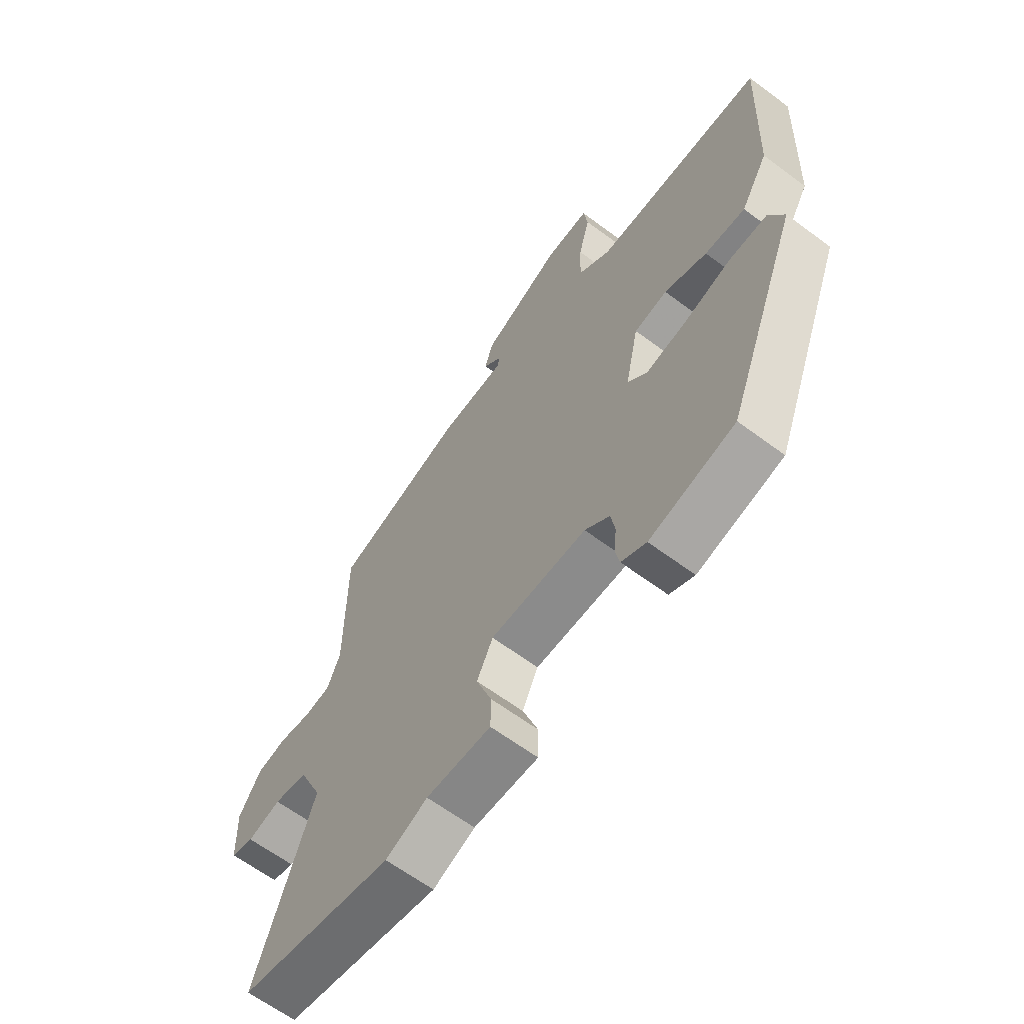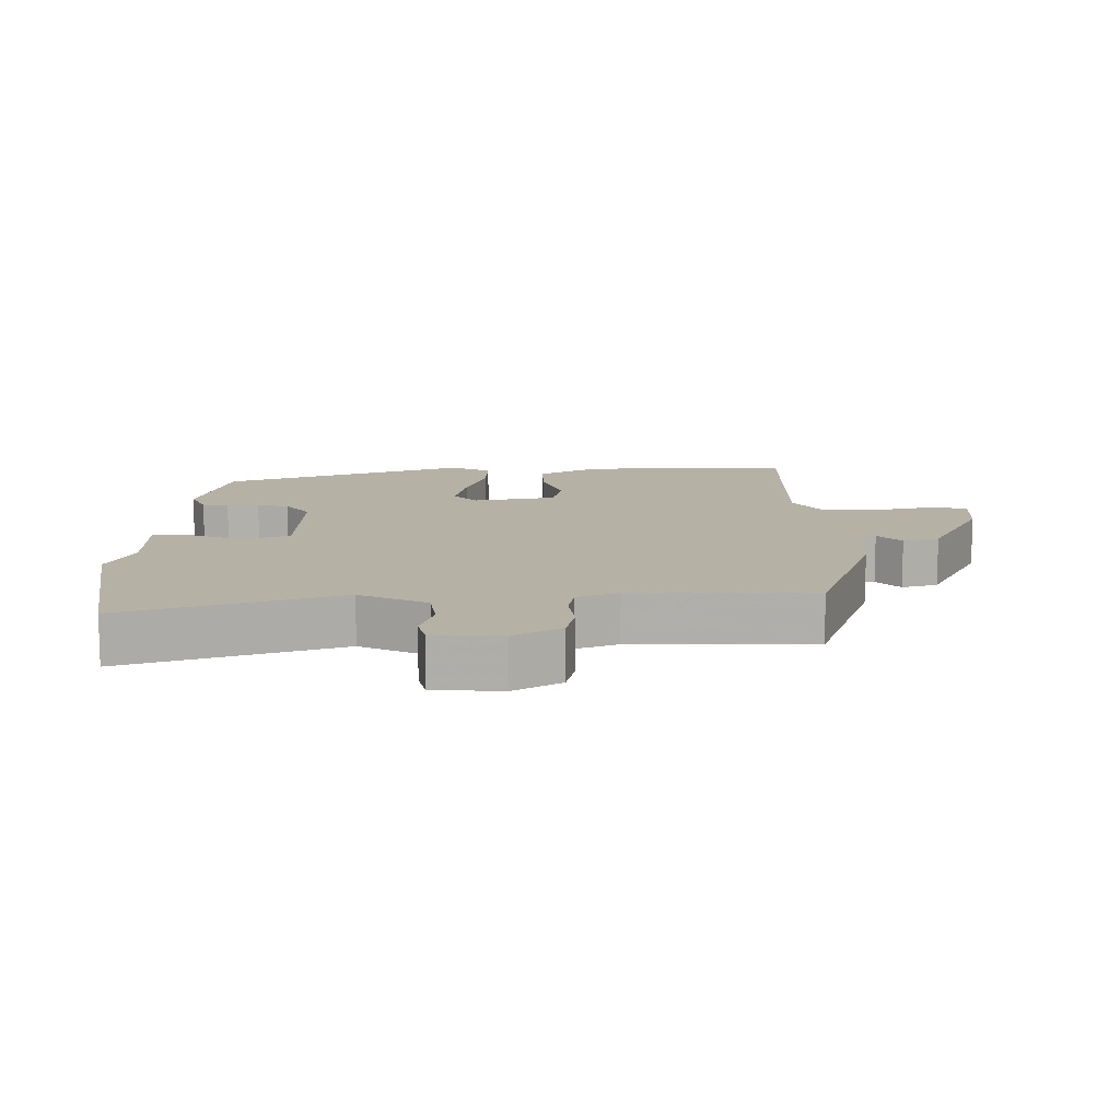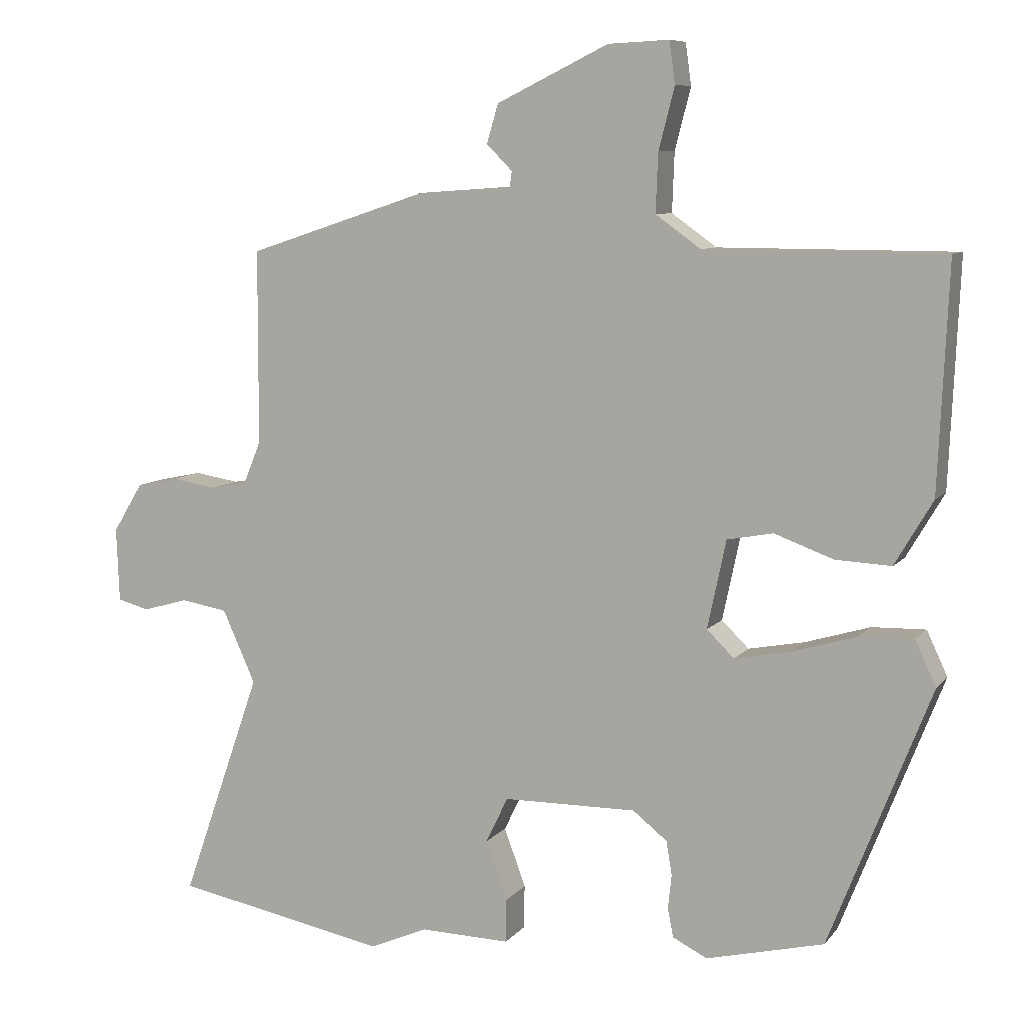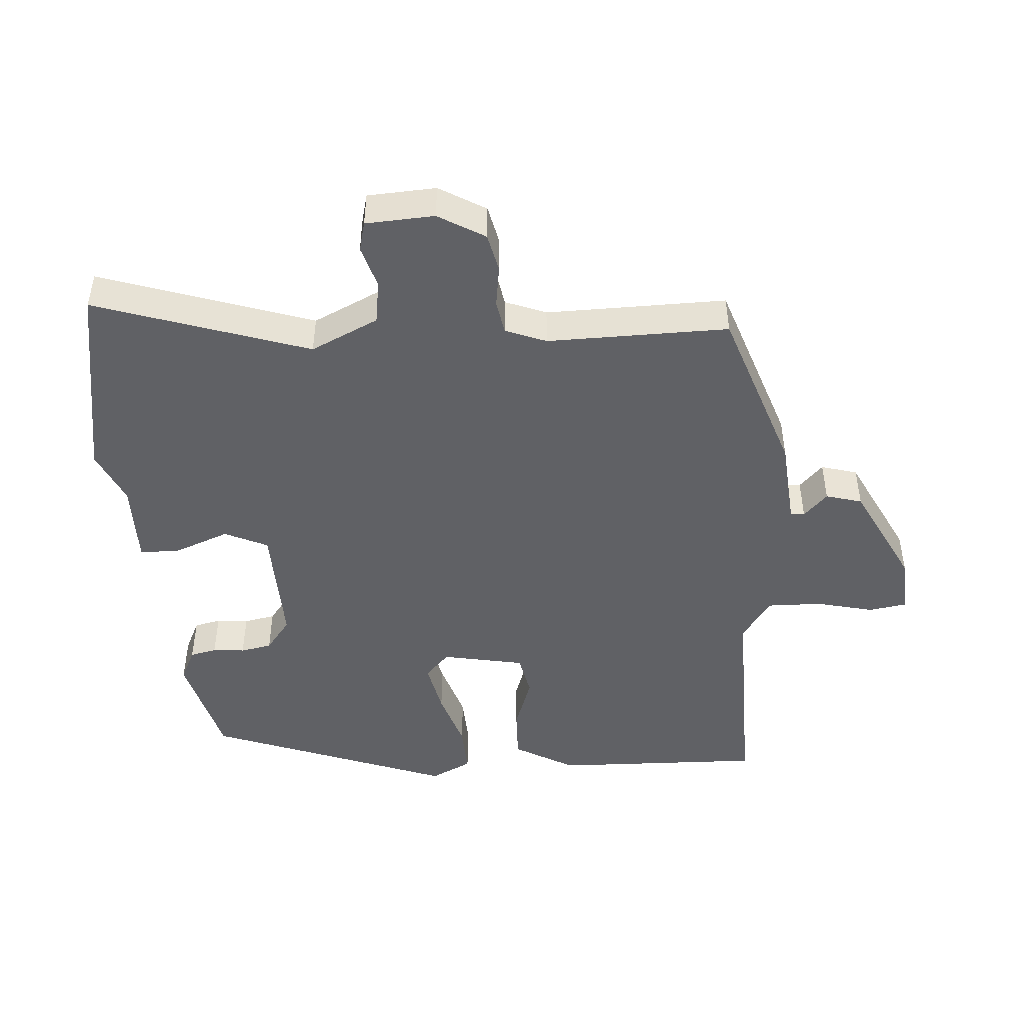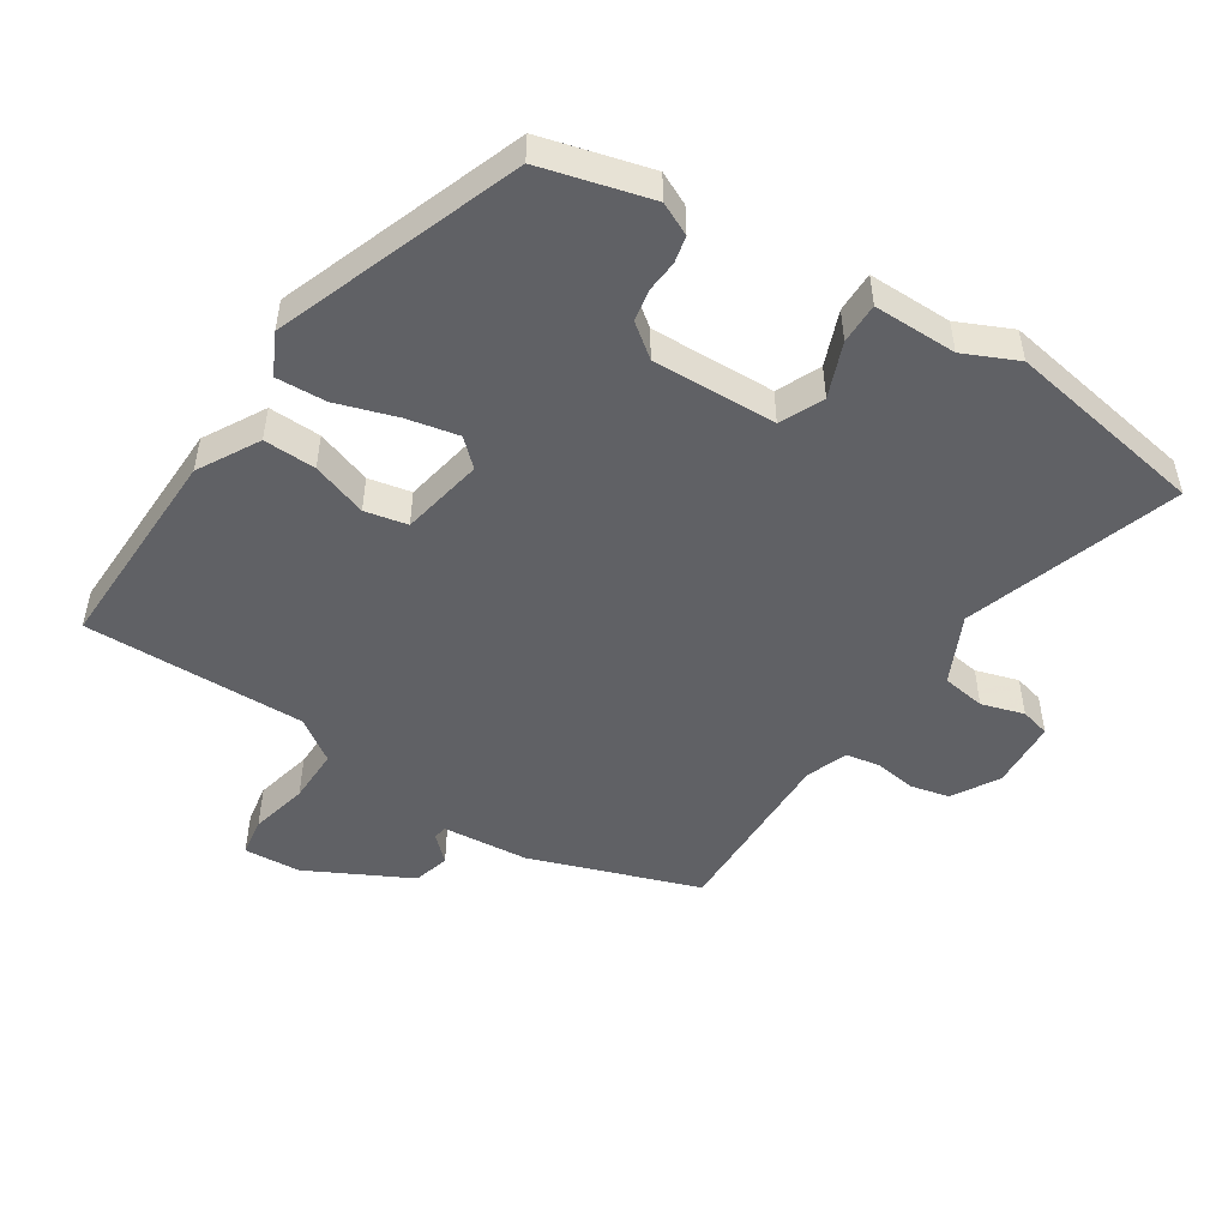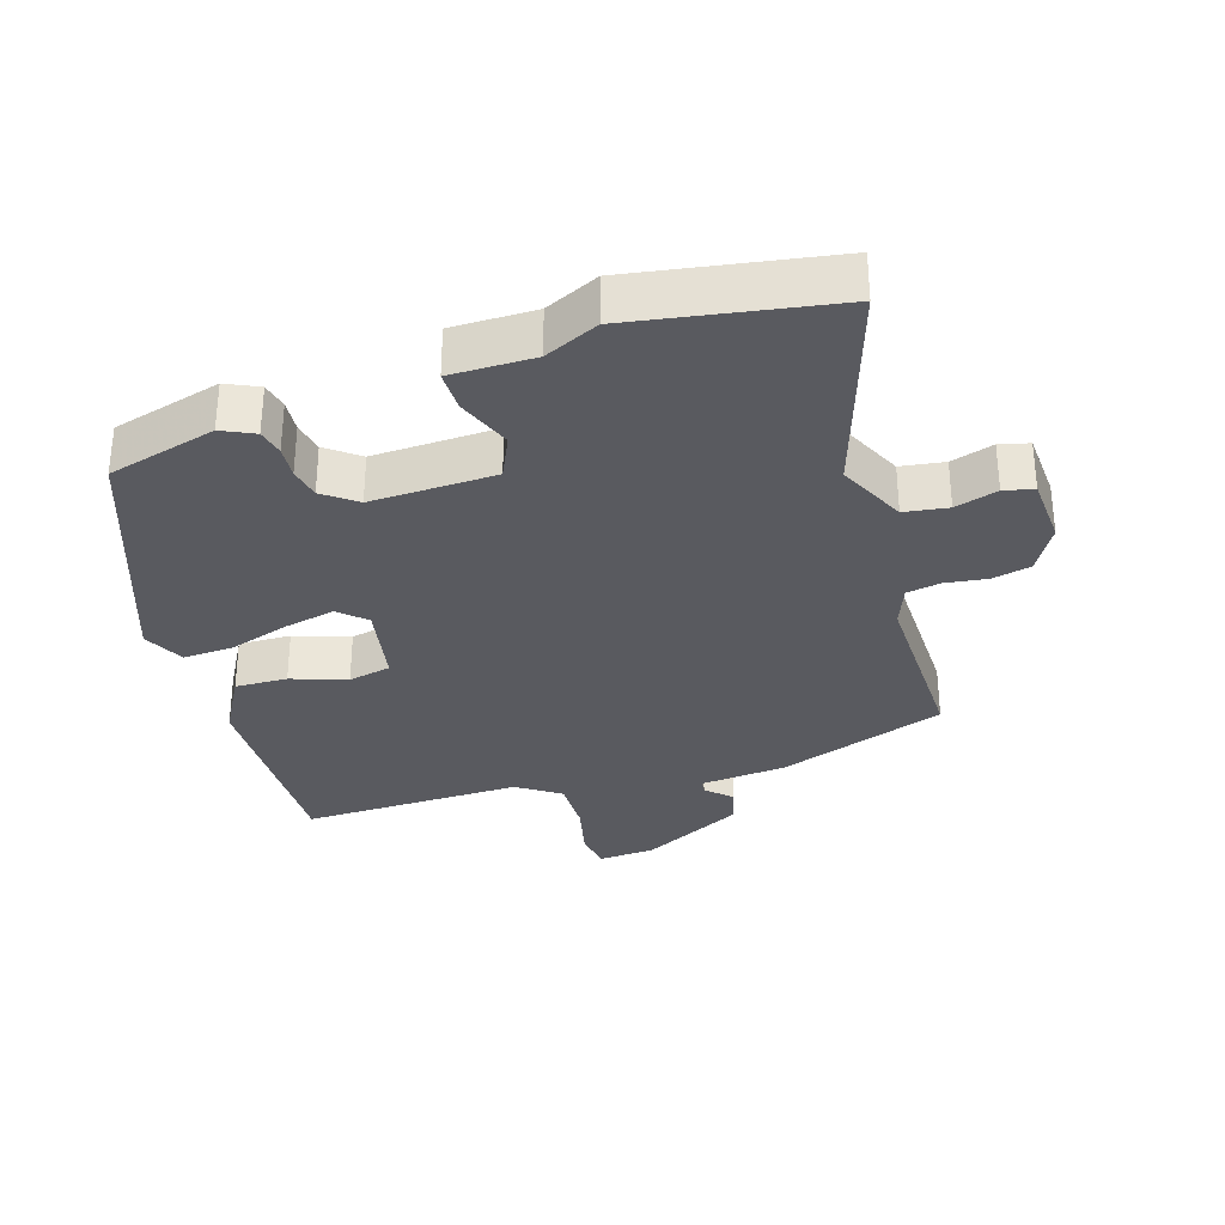
<metadata>
{"format":"obj","ext":"obj","renderer":"f3d","projection":"perspective","resolution":1024,"background":"white","views":[{"elev":-63.4,"azim":53.0,"up":"+Z"},{"elev":12.0,"azim":-89.3,"up":"+Y"},{"elev":8.3,"azim":21.6,"up":"+Z"},{"elev":-47.2,"azim":-85.0,"up":"+Y"},{"elev":-49.7,"azim":148.3,"up":"+Y"},{"elev":-31.9,"azim":-161.3,"up":"+Y"}]}
</metadata>
<code>
v -0.322 0.07 -0.534
v -0.62 0.07 -0.477
v -0.509 0.07 -0.16
v -0.555 0.07 -0.058
v -0.62 0.07 -0.047
v -0.684 0.07 -0.065
v -0.728 0.07 -0.053
v -0.732 0.07 0.05
v -0.69 0.07 0.119
v -0.632 0.07 0.131
v -0.57 0.07 0.121
v -0.519 0.07 0.129
v -0.494 0.07 0.19
v -0.493 0.07 0.461
v -0.24 0.07 0.544
v -0.11 0.07 0.553
v -0.107 0.07 0.574
v -0.143 0.07 0.61
v -0.127 0.07 0.664
v 0.029 0.07 0.74
v 0.114 0.07 0.744
v 0.122 0.07 0.686
v 0.1 0.07 0.6
v 0.097 0.07 0.518
v 0.16 0.07 0.473
v 0.491 0.07 0.472
v 0.477 0.07 0.158
v 0.424 0.07 0.068
v 0.346 0.07 0.072
v 0.264 0.07 0.102
v 0.2 0.07 0.09
v 0.174 0.07 -0.033
v 0.212 0.07 -0.07
v 0.291 0.07 -0.055
v 0.381 0.07 -0.028
v 0.456 0.07 -0.026
v 0.485 0.07 -0.088
v 0.343 0.07 -0.45
v 0.179 0.07 -0.49
v 0.131 0.07 -0.466
v 0.123 0.07 -0.426
v 0.128 0.07 -0.378
v 0.12 0.07 -0.331
v 0.072 0.07 -0.293
v -0.114 0.07 -0.295
v -0.145 0.07 -0.359
v -0.115 0.07 -0.441
v -0.116 0.07 -0.502
v -0.241 0.07 -0.499
v -0.322 0 -0.534
v -0.62 0 -0.477
v -0.509 0 -0.16
v -0.555 0 -0.058
v -0.62 0 -0.047
v -0.684 0 -0.065
v -0.728 0 -0.053
v -0.732 0 0.05
v -0.69 0 0.119
v -0.632 0 0.131
v -0.57 0 0.121
v -0.519 0 0.129
v -0.494 0 0.19
v -0.493 0 0.461
v -0.24 0 0.544
v -0.11 0 0.553
v -0.107 0 0.574
v -0.143 0 0.61
v -0.127 0 0.664
v 0.029 0 0.74
v 0.114 0 0.744
v 0.122 0 0.686
v 0.1 0 0.6
v 0.097 0 0.518
v 0.16 0 0.473
v 0.491 0 0.472
v 0.477 0 0.158
v 0.424 0 0.068
v 0.346 0 0.072
v 0.264 0 0.102
v 0.2 0 0.09
v 0.174 0 -0.033
v 0.212 0 -0.07
v 0.291 0 -0.055
v 0.381 0 -0.028
v 0.456 0 -0.026
v 0.485 0 -0.088
v 0.343 0 -0.45
v 0.179 0 -0.49
v 0.131 0 -0.466
v 0.123 0 -0.426
v 0.128 0 -0.378
v 0.12 0 -0.331
v 0.072 0 -0.293
v -0.114 0 -0.295
v -0.145 0 -0.359
v -0.115 0 -0.441
v -0.116 0 -0.502
v -0.241 0 -0.499
f 46 47 48 49
f 45 46 49 1
f 39 40 41 42
f 39 42 43
f 38 39 43
f 37 38 43 44
f 34 35 36 37
f 33 34 37 44
f 27 28 29 30
f 25 26 27 30
f 24 25 30 31
f 20 21 22 23
f 20 23 24
f 17 18 19 20
f 16 17 20 24
f 13 14 15 16
f 12 13 16 24
f 8 9 10 11
f 8 11 12
f 5 6 7 8
f 4 5 8 12
f 3 4 12 24
f 45 1 2 3
f 32 33 44 45
f 31 32 45
f 3 24 31 45
f 98 97 96 95
f 50 98 95 94
f 91 90 89 88
f 92 91 88
f 92 88 87
f 93 92 87 86
f 86 85 84 83
f 93 86 83 82
f 79 78 77 76
f 79 76 75 74
f 80 79 74 73
f 72 71 70 69
f 73 72 69
f 69 68 67 66
f 73 69 66 65
f 65 64 63 62
f 73 65 62 61
f 60 59 58 57
f 61 60 57
f 57 56 55 54
f 61 57 54 53
f 73 61 53 52
f 52 51 50 94
f 94 93 82 81
f 94 81 80
f 94 80 73 52
f 1 50 51 2
f 2 51 52 3
f 3 52 53 4
f 4 53 54 5
f 5 54 55 6
f 6 55 56 7
f 7 56 57 8
f 8 57 58 9
f 9 58 59 10
f 10 59 60 11
f 11 60 61 12
f 12 61 62 13
f 13 62 63 14
f 14 63 64 15
f 15 64 65 16
f 16 65 66 17
f 17 66 67 18
f 18 67 68 19
f 19 68 69 20
f 20 69 70 21
f 21 70 71 22
f 22 71 72 23
f 23 72 73 24
f 24 73 74 25
f 25 74 75 26
f 26 75 76 27
f 27 76 77 28
f 28 77 78 29
f 29 78 79 30
f 30 79 80 31
f 31 80 81 32
f 32 81 82 33
f 33 82 83 34
f 34 83 84 35
f 35 84 85 36
f 36 85 86 37
f 37 86 87 38
f 38 87 88 39
f 39 88 89 40
f 40 89 90 41
f 41 90 91 42
f 42 91 92 43
f 43 92 93 44
f 44 93 94 45
f 45 94 95 46
f 46 95 96 47
f 47 96 97 48
f 48 97 98 49
f 49 98 50 1

</code>
